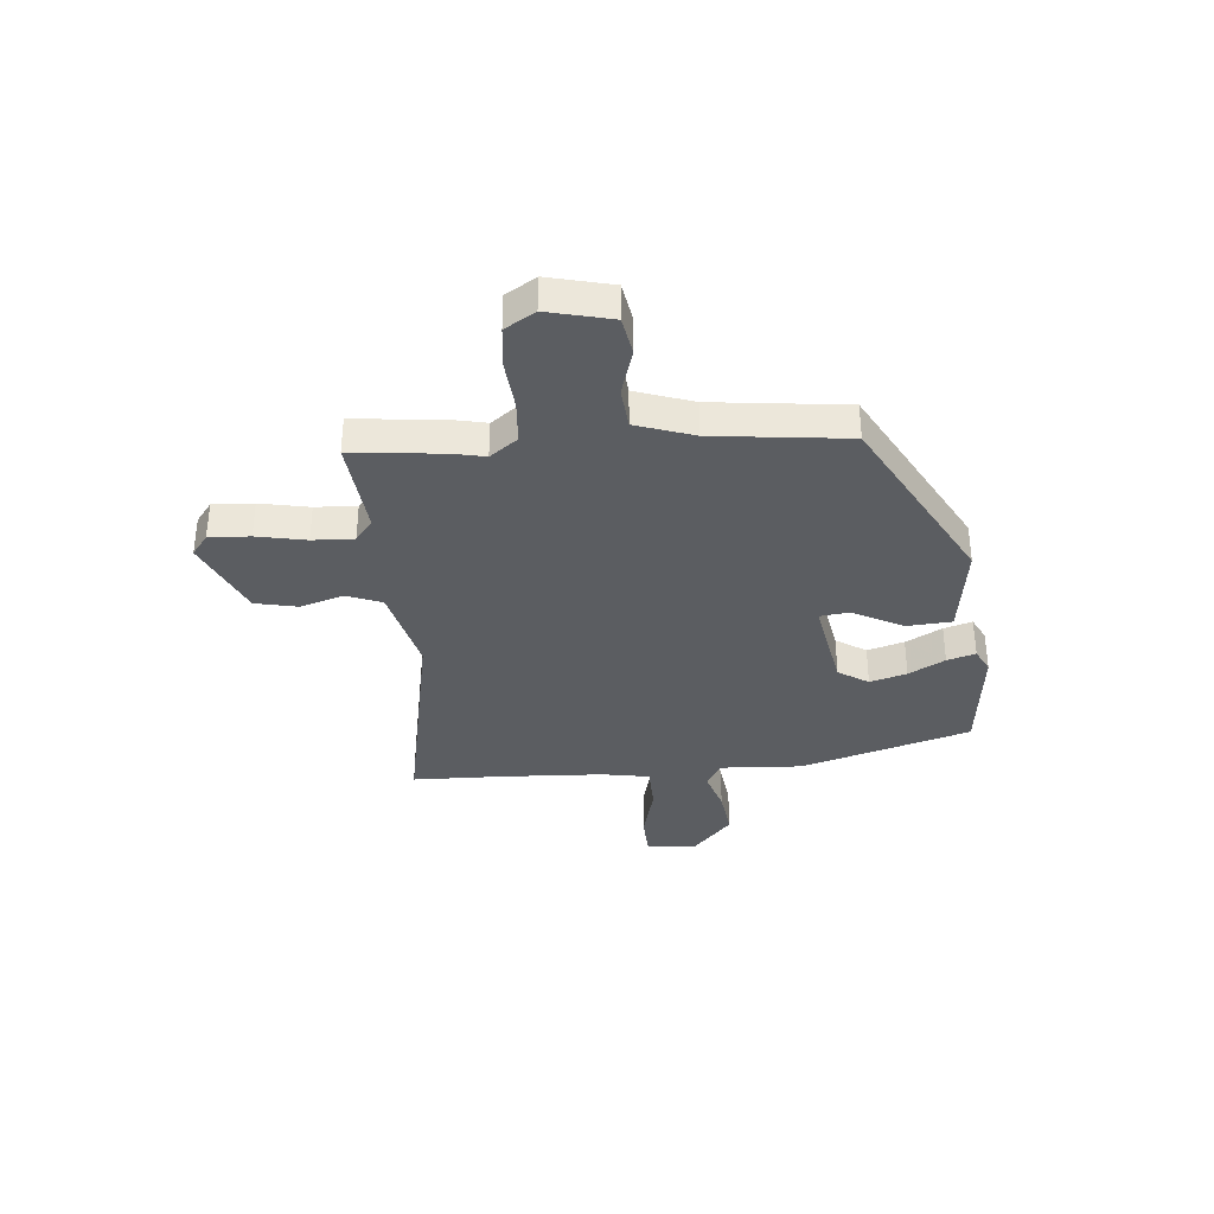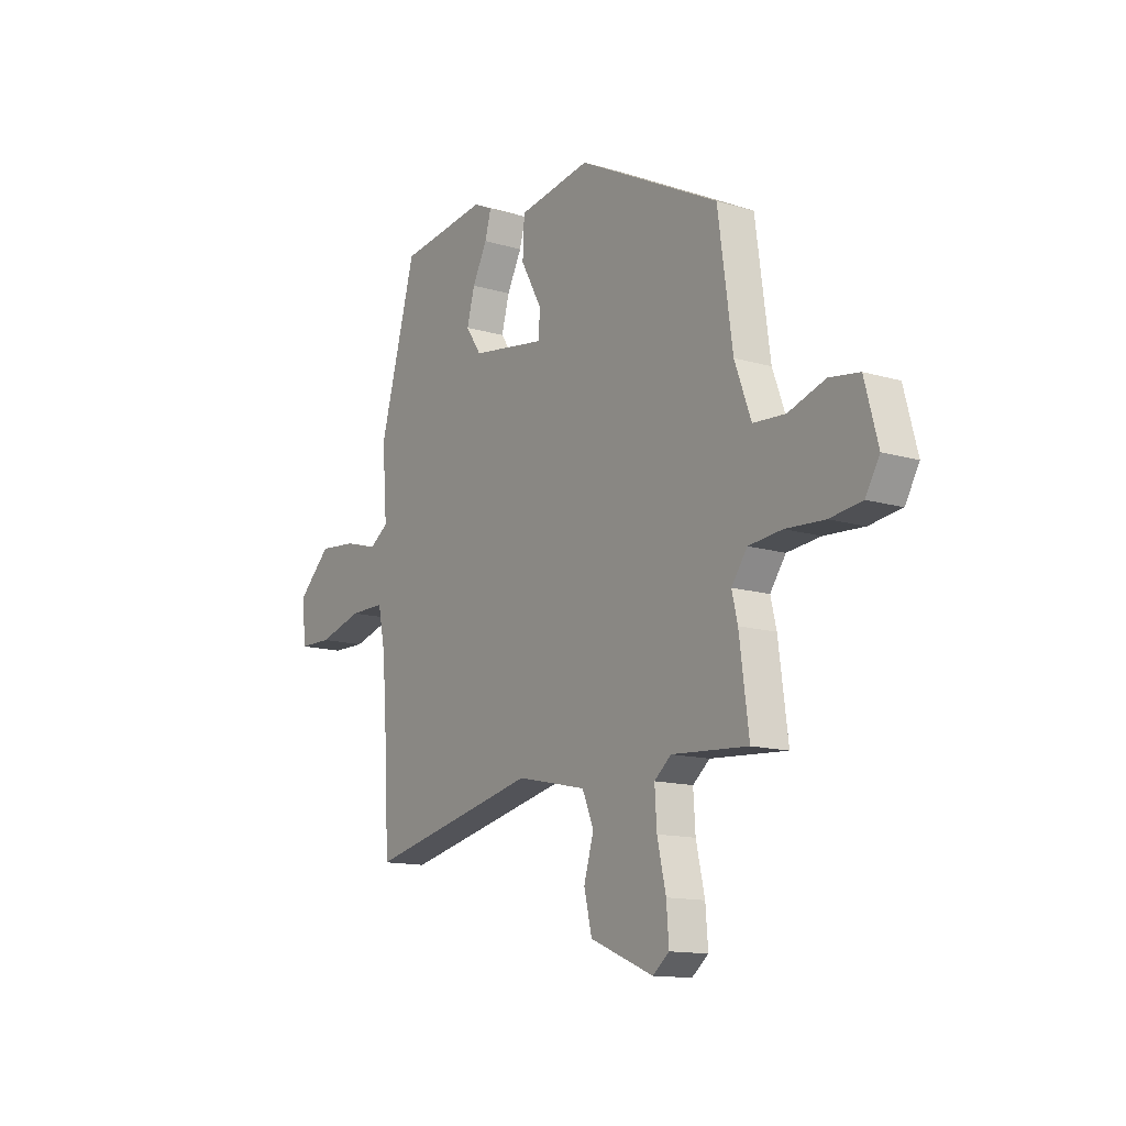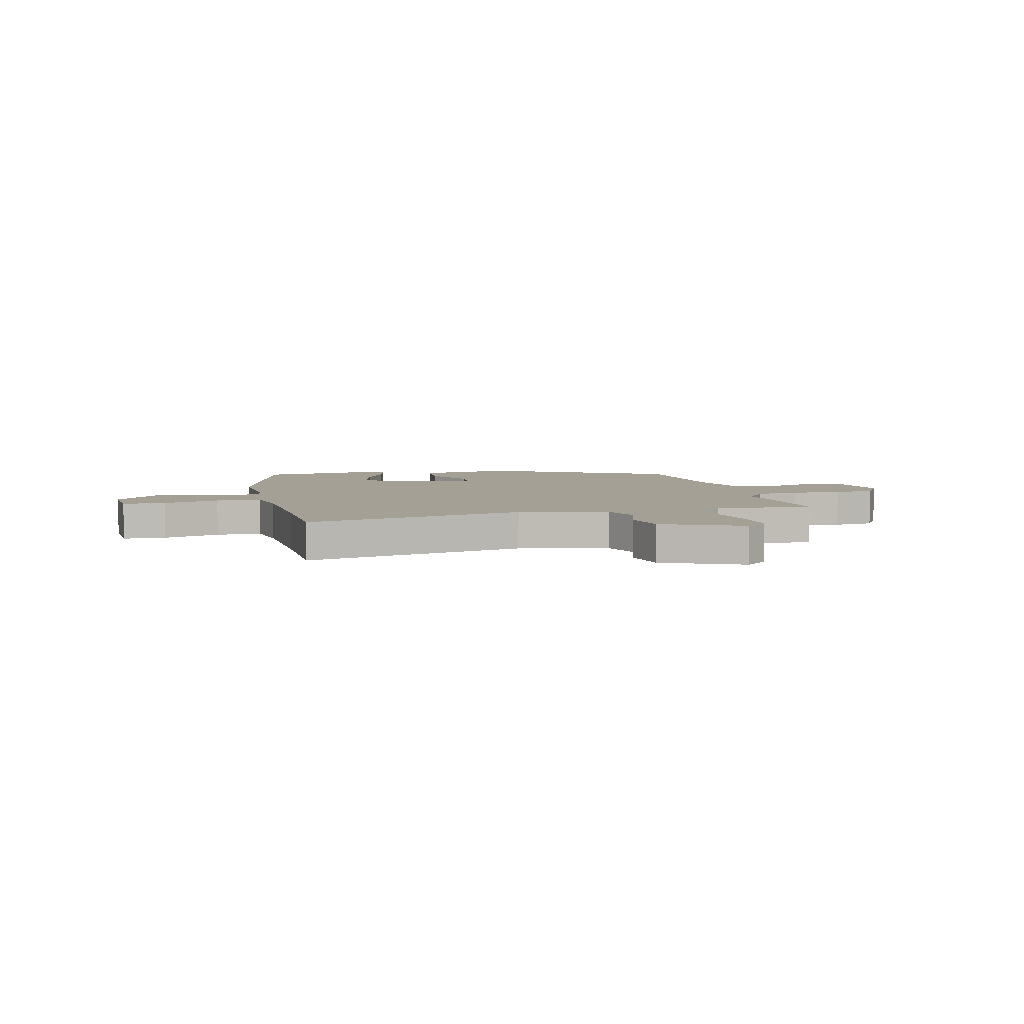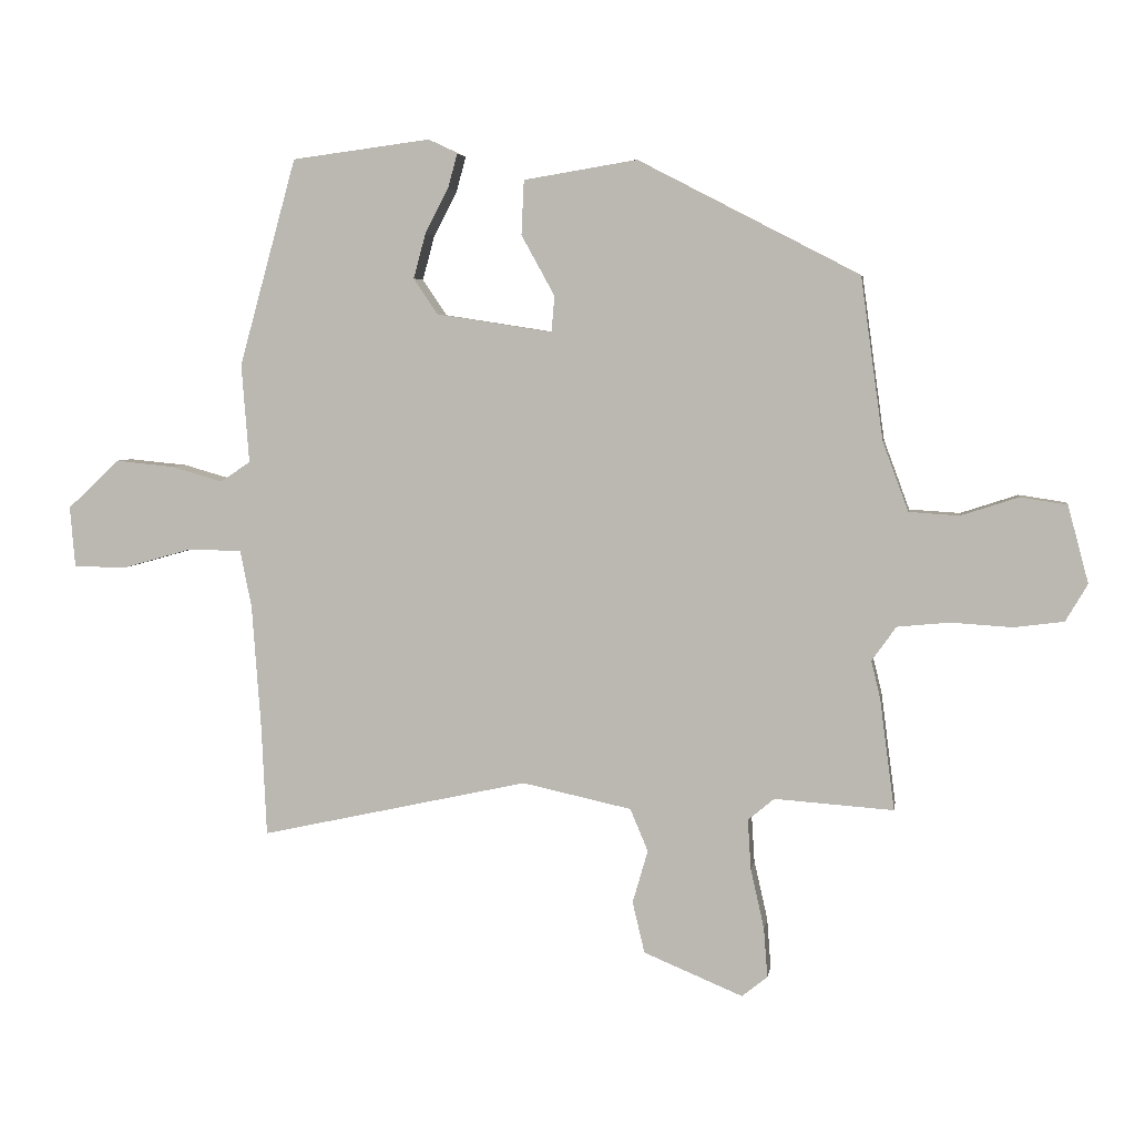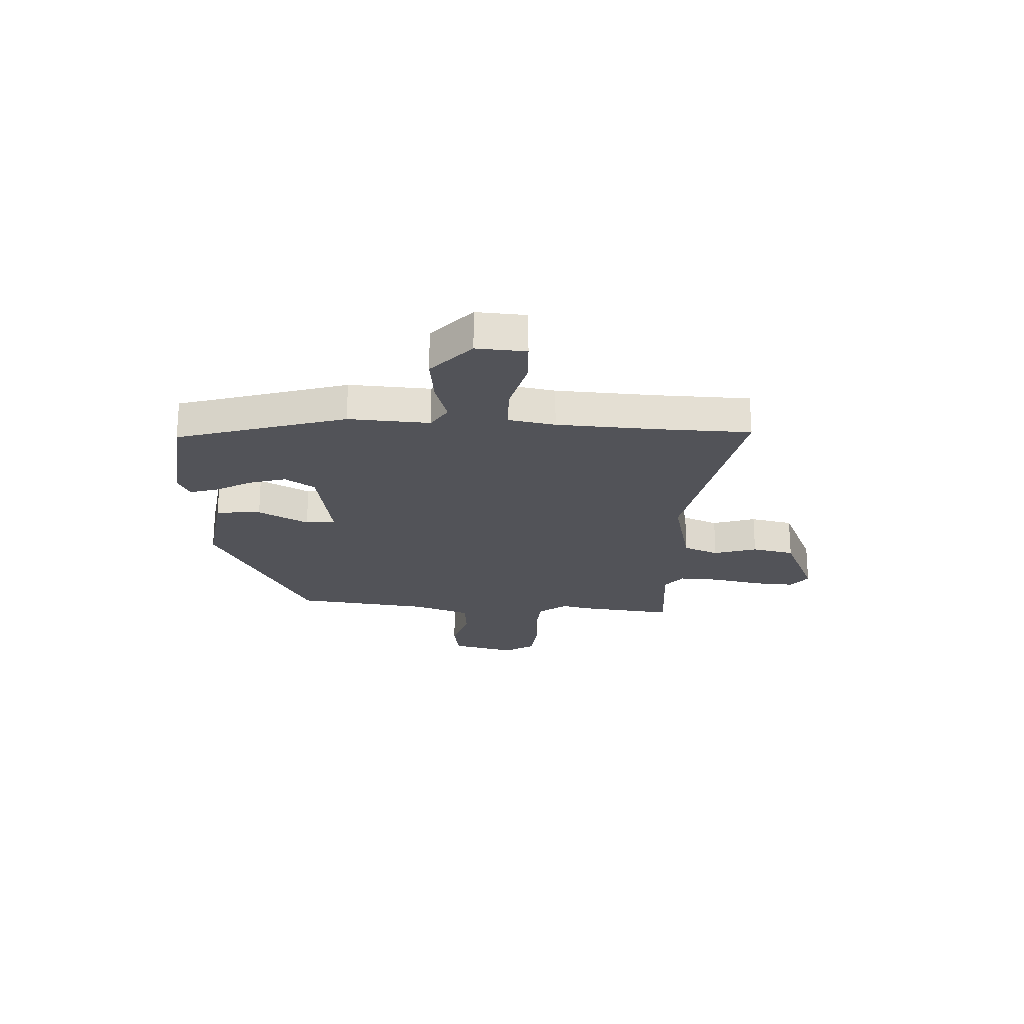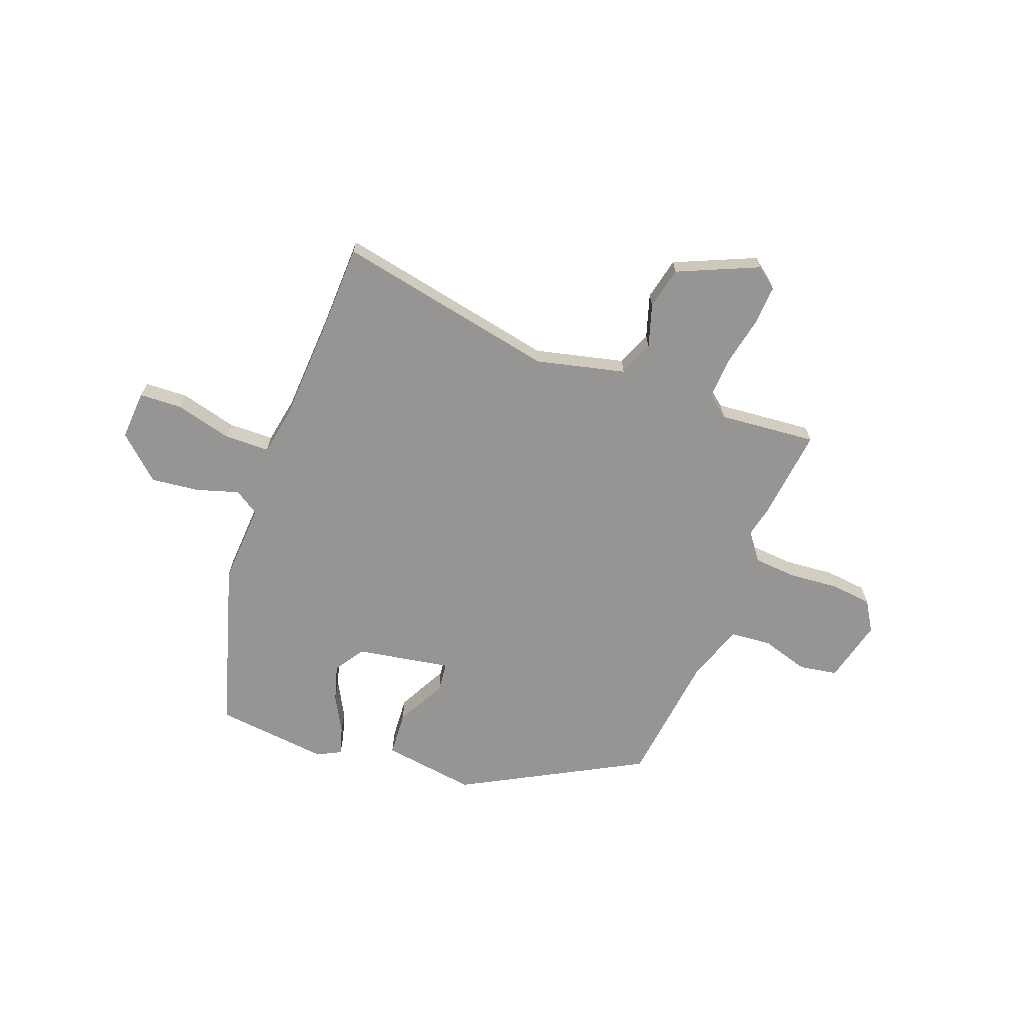
<metadata>
{"format":"obj","ext":"obj","renderer":"f3d","projection":"perspective","resolution":1024,"background":"white","views":[{"elev":-35.5,"azim":-83.6,"up":"+Y"},{"elev":-13.4,"azim":-124.0,"up":"+Z"},{"elev":5.8,"azim":167.1,"up":"+Y"},{"elev":4.6,"azim":-171.3,"up":"+Z"},{"elev":-22.6,"azim":88.3,"up":"+Y"},{"elev":-67.5,"azim":160.5,"up":"+Y"}]}
</metadata>
<code>
v 0.504 0.07 -0.411
v 0.496 0.07 -0.584
v 0.078 0.07 -0.492
v -0.092 0.07 -0.529
v -0.12 0.07 -0.595
v -0.096 0.07 -0.677
v -0.115 0.07 -0.757
v -0.269 0.07 -0.821
v -0.309 0.07 -0.789
v -0.303 0.07 -0.712
v -0.282 0.07 -0.619
v -0.277 0.07 -0.541
v -0.318 0.07 -0.507
v -0.503 0.07 -0.52
v -0.48 0.07 -0.346
v -0.466 0.07 -0.288
v -0.504 0.07 -0.235
v -0.585 0.07 -0.227
v -0.68 0.07 -0.233
v -0.758 0.07 -0.223
v -0.792 0.07 -0.165
v -0.76 0.07 -0.045
v -0.687 0.07 -0.034
v -0.598 0.07 -0.063
v -0.52 0.07 -0.058
v -0.48 0.07 0.05
v -0.445 0.07 0.303
v -0.101 0.07 0.481
v 0.076 0.07 0.452
v 0.08 0.07 0.367
v 0.028 0.07 0.273
v 0.033 0.07 0.217
v 0.213 0.07 0.245
v 0.251 0.07 0.301
v 0.232 0.07 0.371
v 0.196 0.07 0.44
v 0.181 0.07 0.494
v 0.227 0.07 0.516
v 0.442 0.07 0.488
v 0.531 0.07 0.166
v 0.519 0.07 0.012
v 0.566 0.07 -0.019
v 0.646 0.07 0.004
v 0.738 0.07 0.013
v 0.818 0.07 -0.063
v 0.81 0.07 -0.157
v 0.729 0.07 -0.159
v 0.622 0.07 -0.129
v 0.536 0.07 -0.129
v 0.518 0.07 -0.218
v 0.504 0 -0.411
v 0.496 0 -0.584
v 0.078 0 -0.492
v -0.092 0 -0.529
v -0.12 0 -0.595
v -0.096 0 -0.677
v -0.115 0 -0.757
v -0.269 0 -0.821
v -0.309 0 -0.789
v -0.303 0 -0.712
v -0.282 0 -0.619
v -0.277 0 -0.541
v -0.318 0 -0.507
v -0.503 0 -0.52
v -0.48 0 -0.346
v -0.466 0 -0.288
v -0.504 0 -0.235
v -0.585 0 -0.227
v -0.68 0 -0.233
v -0.758 0 -0.223
v -0.792 0 -0.165
v -0.76 0 -0.045
v -0.687 0 -0.034
v -0.598 0 -0.063
v -0.52 0 -0.058
v -0.48 0 0.05
v -0.445 0 0.303
v -0.101 0 0.481
v 0.076 0 0.452
v 0.08 0 0.367
v 0.028 0 0.273
v 0.033 0 0.217
v 0.213 0 0.245
v 0.251 0 0.301
v 0.232 0 0.371
v 0.196 0 0.44
v 0.181 0 0.494
v 0.227 0 0.516
v 0.442 0 0.488
v 0.531 0 0.166
v 0.519 0 0.012
v 0.566 0 -0.019
v 0.646 0 0.004
v 0.738 0 0.013
v 0.818 0 -0.063
v 0.81 0 -0.157
v 0.729 0 -0.159
v 0.622 0 -0.129
v 0.536 0 -0.129
v 0.518 0 -0.218
f 46 47 48
f 45 46 48
f 44 45 48
f 43 44 48
f 42 43 48
f 41 42 48 49
f 39 40 41
f 38 39 41
f 37 38 41
f 36 37 41
f 35 36 41
f 41 49 50
f 35 41 50
f 34 35 50
f 29 30 31
f 28 29 31
f 27 28 31
f 26 27 31
f 25 26 31 32
f 22 23 24
f 21 22 24
f 20 21 24
f 19 20 24
f 18 19 24
f 17 18 24 25
f 25 32 33
f 17 25 33
f 16 17 33
f 15 16 33
f 14 15 33
f 13 14 33
f 9 10 11
f 8 9 11
f 7 8 11
f 6 7 11
f 5 6 11
f 4 5 11 12
f 12 13 33
f 4 12 33
f 3 4 33
f 34 50 1
f 33 34 1
f 3 33 1
f 1 2 3
f 98 97 96
f 98 96 95
f 98 95 94
f 98 94 93
f 98 93 92
f 99 98 92 91
f 91 90 89
f 91 89 88
f 91 88 87
f 91 87 86
f 91 86 85
f 100 99 91
f 100 91 85
f 100 85 84
f 81 80 79
f 81 79 78
f 81 78 77
f 81 77 76
f 82 81 76 75
f 74 73 72
f 74 72 71
f 74 71 70
f 74 70 69
f 74 69 68
f 75 74 68 67
f 83 82 75
f 83 75 67
f 83 67 66
f 83 66 65
f 83 65 64
f 83 64 63
f 61 60 59
f 61 59 58
f 61 58 57
f 61 57 56
f 61 56 55
f 62 61 55 54
f 83 63 62
f 83 62 54
f 83 54 53
f 51 100 84
f 51 84 83
f 51 83 53
f 53 52 51
f 1 51 52 2
f 2 52 53 3
f 3 53 54 4
f 4 54 55 5
f 5 55 56 6
f 6 56 57 7
f 7 57 58 8
f 8 58 59 9
f 9 59 60 10
f 10 60 61 11
f 11 61 62 12
f 12 62 63 13
f 13 63 64 14
f 14 64 65 15
f 15 65 66 16
f 16 66 67 17
f 17 67 68 18
f 18 68 69 19
f 19 69 70 20
f 20 70 71 21
f 21 71 72 22
f 22 72 73 23
f 23 73 74 24
f 24 74 75 25
f 25 75 76 26
f 26 76 77 27
f 27 77 78 28
f 28 78 79 29
f 29 79 80 30
f 30 80 81 31
f 31 81 82 32
f 32 82 83 33
f 33 83 84 34
f 34 84 85 35
f 35 85 86 36
f 36 86 87 37
f 37 87 88 38
f 38 88 89 39
f 39 89 90 40
f 40 90 91 41
f 41 91 92 42
f 42 92 93 43
f 43 93 94 44
f 44 94 95 45
f 45 95 96 46
f 46 96 97 47
f 47 97 98 48
f 48 98 99 49
f 49 99 100 50
f 50 100 51 1

</code>
